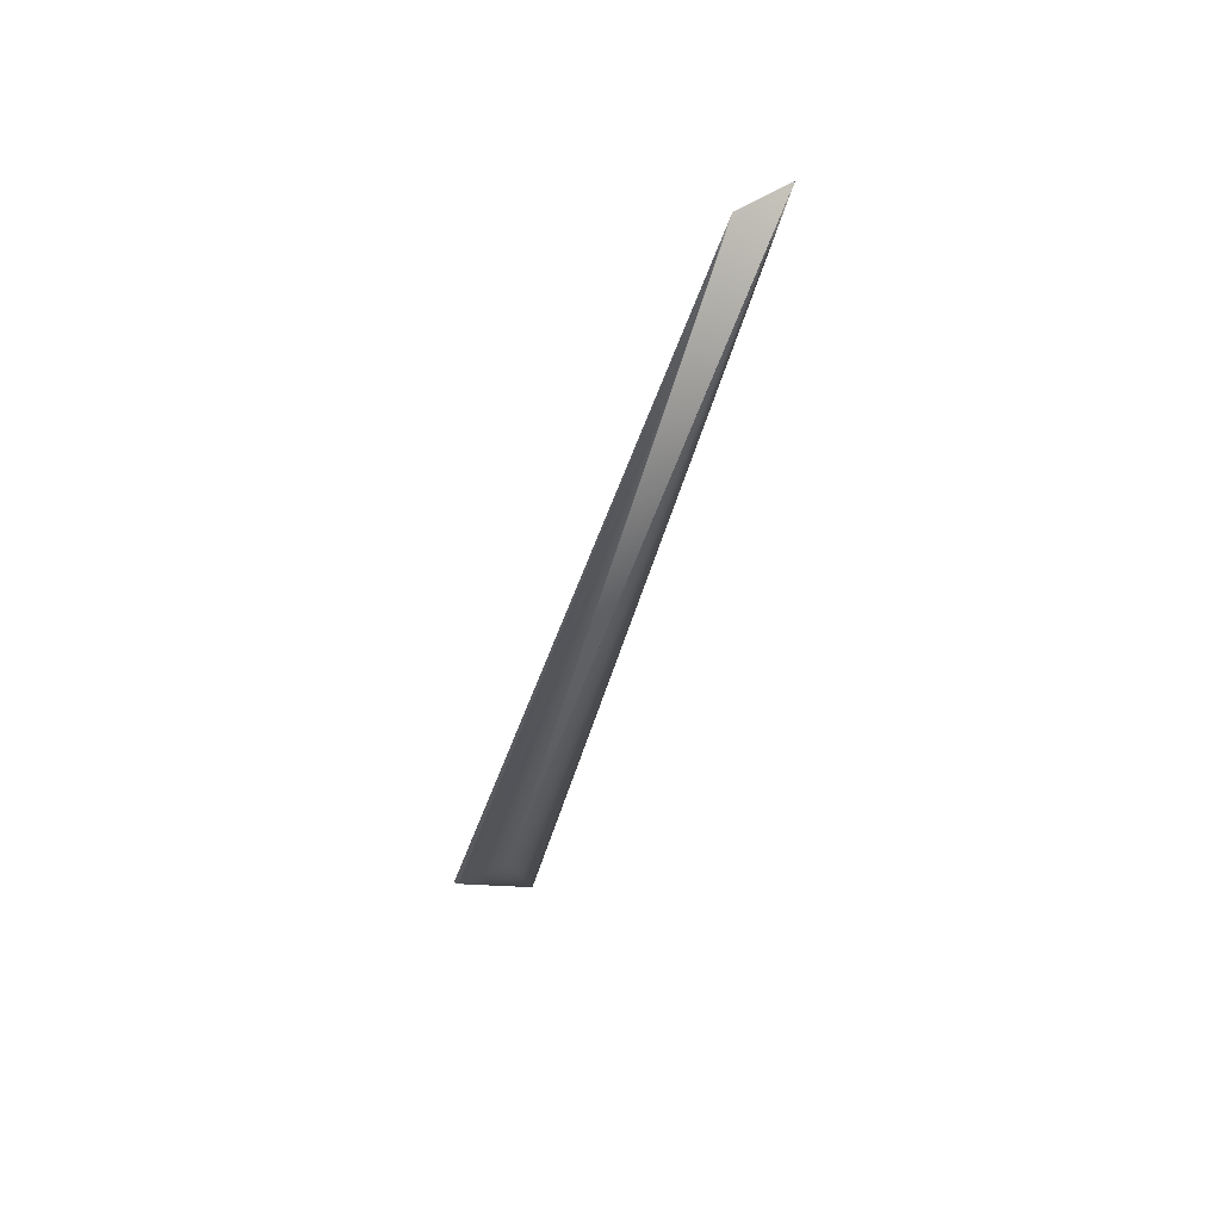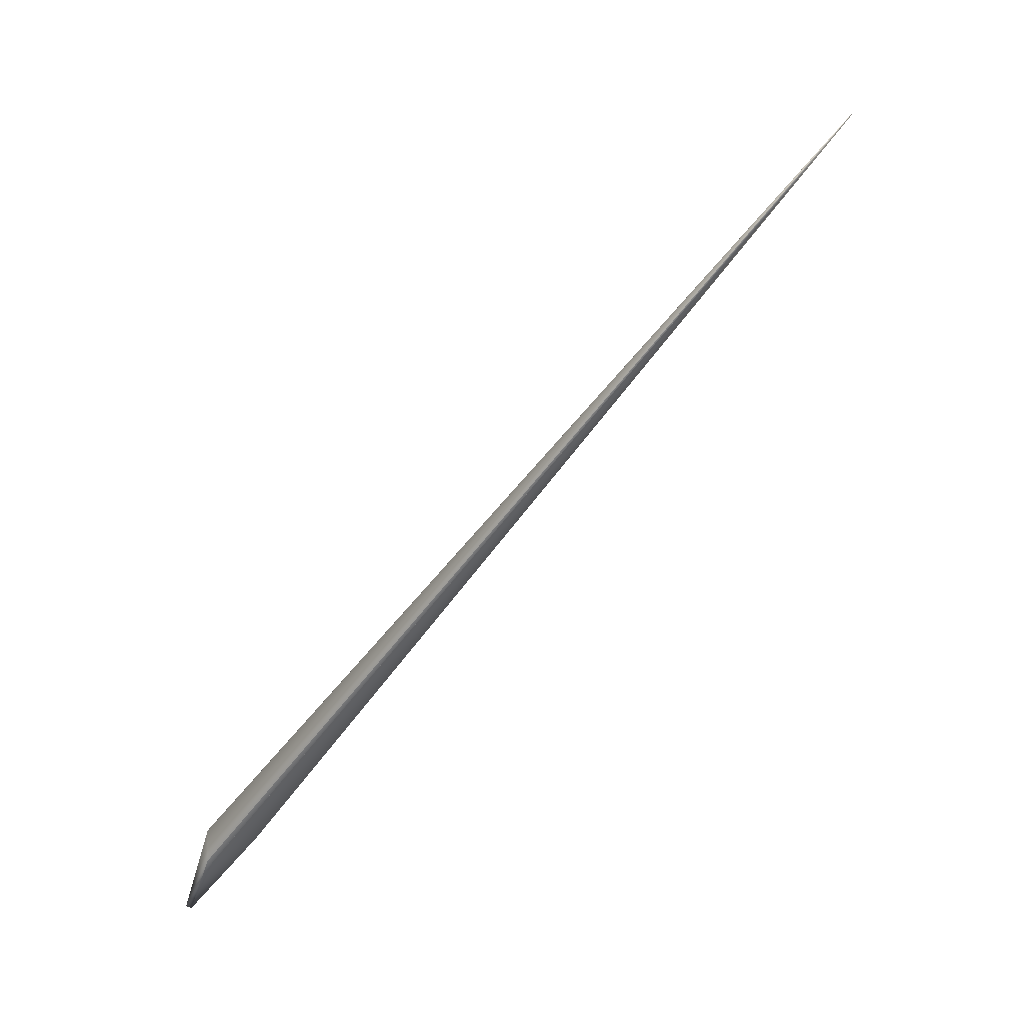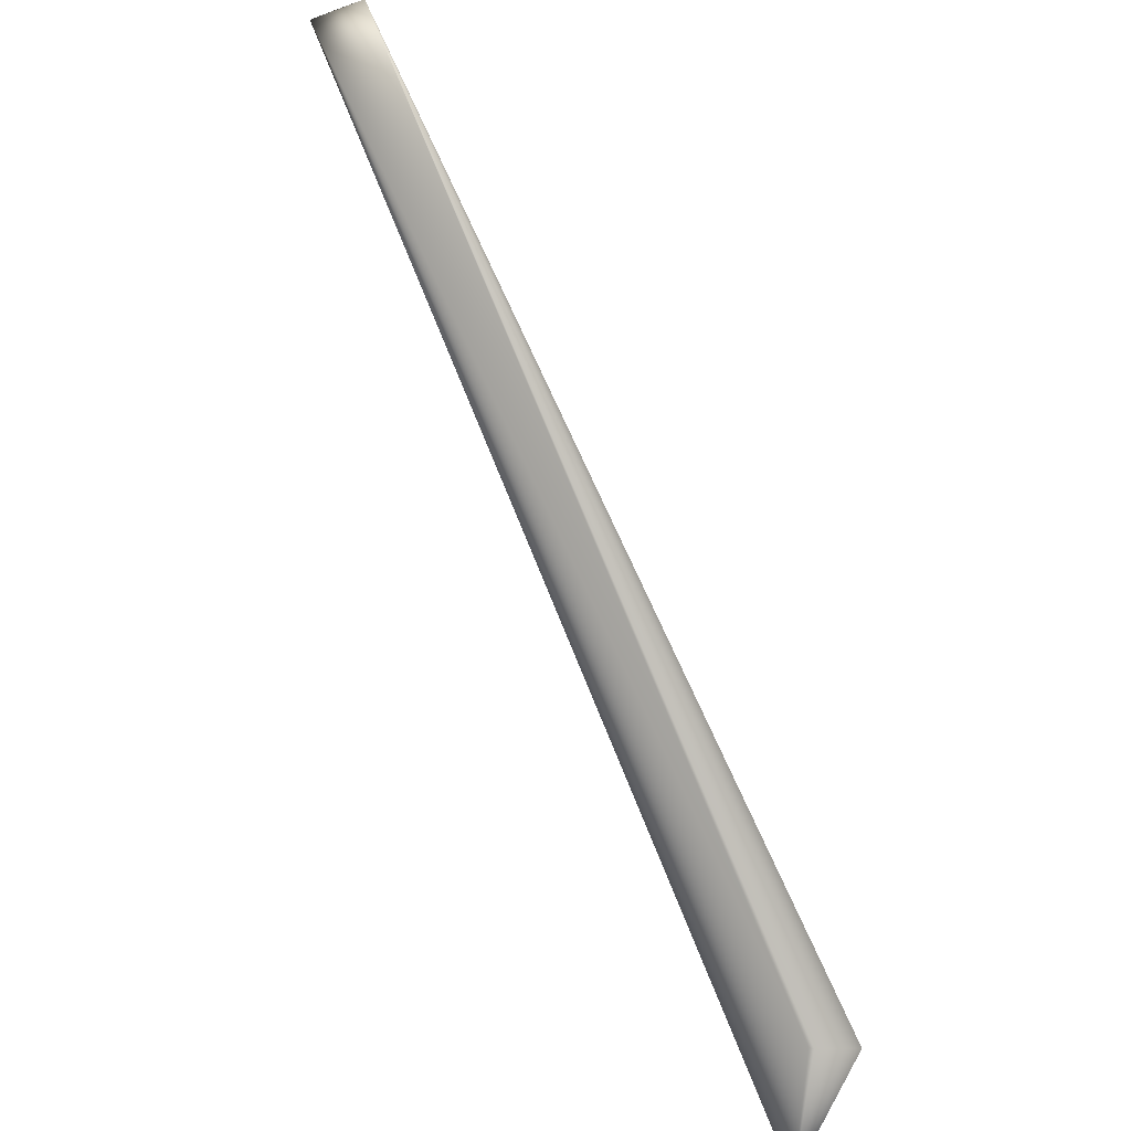
<metadata>
{"format":"obj","ext":"obj","renderer":"f3d","projection":"perspective","resolution":1024,"background":"white","views":[{"elev":15.0,"azim":147.9,"up":"+Z"},{"elev":-12.8,"azim":93.6,"up":"+Z"},{"elev":-52.7,"azim":44.0,"up":"+Y"}]}
</metadata>
<code>
v 0.1857 0.7992 0.8477
v -0.01612 0.05444 -0.007645
v 0.1849 0.7993 0.848
v 0.03116 0.003794 -0.03867
v 0.03112 0.003879 -0.03868
v 0.184 0.7994 0.8483
v 0.03109 0.003964 -0.0387
v 0.1814 0.7997 0.8493
v 0.03105 0.004049 -0.03872
v 0.03102 0.004134 -0.03874
v 0.03099 0.004218 -0.03876
v 0.1806 0.7998 0.8496
v 0.03095 0.004303 -0.03878
v 0.1797 0.7999 0.8499
v 0.03092 0.004387 -0.0388
v 0.1789 0.8001 0.8502
v 0.03088 0.004471 -0.03882
v 0.178 0.8002 0.8505
v 0.03085 0.004555 -0.03883
v 0.1772 0.8003 0.8508
v 0.03081 0.004639 -0.03885
v 0.1763 0.8004 0.8512
v 0.03078 0.004722 -0.03887
v 0.1755 0.8005 0.8515
v 0.03074 0.004806 -0.03889
v 0.1747 0.8006 0.8518
v 0.0307 0.004889 -0.03891
v 0.1738 0.8007 0.8521
v 0.03067 0.004972 -0.03892
v 0.173 0.8008 0.8524
v 0.03063 0.005055 -0.03894
v 0.1721 0.8008 0.8527
v 0.0306 0.005138 -0.03896
v 0.1713 0.8009 0.853
v 0.03056 0.005221 -0.03898
v 0.1704 0.801 0.8534
v 0.03052 0.005304 -0.03899
v 0.1696 0.8011 0.8537
v 0.03049 0.005386 -0.03901
v 0.1688 0.8012 0.854
v 0.03045 0.005469 -0.03903
v 0.1679 0.8013 0.8543
v 0.03041 0.005551 -0.03904
v 0.1671 0.8014 0.8546
v 0.03038 0.005633 -0.03906
v 0.1663 0.8015 0.8549
v 0.03034 0.005715 -0.03908
v 0.1654 0.8015 0.8552
v 0.0303 0.005796 -0.03909
v 0.1646 0.8016 0.8556
v 0.03027 0.005878 -0.03911
v 0.1638 0.8017 0.8559
v 0.03023 0.005959 -0.03913
v 0.1629 0.8018 0.8562
v 0.03019 0.006041 -0.03914
v 0.1621 0.8018 0.8565
v 0.03015 0.006122 -0.03916
v 0.1613 0.8019 0.8568
v 0.03011 0.006203 -0.03918
v 0.1605 0.802 0.8571
v 0.03008 0.006284 -0.03919
v 0.1596 0.802 0.8574
v 0.03004 0.006364 -0.03921
v 0.1588 0.8021 0.8577
v 0.03 0.006445 -0.03922
v 0.158 0.8022 0.8581
v 0.02996 0.006525 -0.03924
v 0.1572 0.8022 0.8584
v 0.02992 0.006605 -0.03925
v 0.1564 0.8023 0.8587
v 0.02988 0.006685 -0.03927
v 0.1555 0.8024 0.859
v 0.02985 0.006765 -0.03929
v 0.1547 0.8024 0.8593
v 0.02981 0.006845 -0.0393
v 0.1539 0.8025 0.8596
v 0.02977 0.006924 -0.03932
v 0.1531 0.8025 0.8599
v 0.02973 0.007003 -0.03933
v 0.1523 0.8026 0.8603
v 0.02969 0.007082 -0.03934
v 0.1515 0.8026 0.8606
v 0.02965 0.007161 -0.03936
v 0.1506 0.8027 0.8609
v 0.02961 0.00724 -0.03937
v 0.1498 0.8027 0.8612
v 0.02957 0.007319 -0.03939
v 0.149 0.8028 0.8615
v 0.02953 0.007397 -0.0394
v 0.1482 0.8028 0.8618
v 0.02949 0.007475 -0.03942
v 0.1474 0.8028 0.8621
v 0.02945 0.007553 -0.03943
v 0.1466 0.8029 0.8625
v 0.02941 0.007631 -0.03944
v 0.1458 0.8029 0.8628
v 0.02937 0.007709 -0.03946
v 0.145 0.8029 0.8631
v 0.02933 0.007786 -0.03947
v 0.1442 0.803 0.8634
v 0.02928 0.007863 -0.03948
v 0.1434 0.803 0.8637
v 0.02925 0.007939 -0.0395
v 0.1427 0.803 0.864
v 0.0292 0.008013 -0.03951
v 0.1419 0.8031 0.8643
v 0.02917 0.008085 -0.03952
v 0.1412 0.8031 0.8646
v 0.02913 0.008155 -0.03953
v 0.1405 0.8031 0.8649
v 0.02909 0.008224 -0.03955
v 0.1398 0.8031 0.8651
v 0.02905 0.008291 -0.03956
v 0.1391 0.8031 0.8654
v 0.02902 0.008357 -0.03957
v 0.1384 0.8031 0.8657
v 0.02898 0.00842 -0.03958
v 0.1378 0.8032 0.8659
v 0.02895 0.008482 -0.03959
v 0.1371 0.8032 0.8662
v 0.02891 0.008543 -0.0396
v 0.1365 0.8032 0.8664
v 0.02888 0.008602 -0.03961
v 0.1359 0.8032 0.8667
v 0.02885 0.008659 -0.03962
v 0.1354 0.8032 0.8669
v 0.02882 0.008715 -0.03963
v 0.1348 0.8032 0.8671
v 0.02879 0.008769 -0.03963
v 0.1342 0.8032 0.8673
v 0.02876 0.008821 -0.03964
v 0.1337 0.8032 0.8675
v 0.02873 0.008872 -0.03965
v 0.1332 0.8032 0.8677
v 0.0287 0.008921 -0.03966
v 0.1327 0.8032 0.8679
v 0.02867 0.008969 -0.03966
v 0.1322 0.8032 0.8681
v 0.02865 0.009015 -0.03967
v 0.1317 0.8032 0.8683
v 0.02862 0.009059 -0.03968
v 0.1313 0.8032 0.8685
v 0.0286 0.009102 -0.03968
v 0.1309 0.8032 0.8687
v 0.02857 0.009144 -0.03969
v 0.1304 0.8032 0.8688
v 0.02855 0.009184 -0.0397
v 0.13 0.8032 0.869
v 0.02853 0.009222 -0.0397
v 0.1297 0.8032 0.8692
v 0.0285 0.009259 -0.03971
v 0.1293 0.8032 0.8693
v 0.02848 0.009294 -0.03971
v 0.1289 0.8032 0.8695
v 0.02846 0.009328 -0.03972
v 0.1286 0.8032 0.8696
v 0.02845 0.00936 -0.03972
v 0.1283 0.8032 0.8697
v 0.02841 0.00942 -0.03973
v 0.128 0.8032 0.8698
v 0.1277 0.8032 0.87
v 0.02839 0.009448 -0.03974
v 0.1274 0.8032 0.8701
v 0.02838 0.009474 -0.03974
v 0.1271 0.8032 0.8702
v 0.02836 0.009499 -0.03974
v 0.1269 0.8032 0.8703
v 0.02835 0.009522 -0.03975
v 0.1266 0.8032 0.8704
v 0.02833 0.009544 -0.03975
v 0.1264 0.8032 0.8705
v 0.02832 0.009565 -0.03975
v 0.1262 0.8032 0.8705
v 0.02831 0.009584 -0.03976
v 0.126 0.8032 0.8706
v 0.0283 0.009601 -0.03976
v 0.1259 0.8032 0.8707
v 0.02829 0.009617 -0.03976
v 0.1257 0.8032 0.8707
v 0.02828 0.009632 -0.03976
v 0.1256 0.8032 0.8708
v 0.02827 0.009645 -0.03977
v 0.1255 0.8032 0.8708
v 0.02827 0.009656 -0.03977
v 0.1254 0.8032 0.8709
v 0.02826 0.009666 -0.03977
v 0.1253 0.8032 0.8709
v 0.02826 0.009675 -0.03977
v 0.1252 0.8032 0.871
v 0.02825 0.009682 -0.03977
v 0.125 0.8032 0.871
v 0.02824 0.009697 -0.03977
v -0.002492 -0.001435 0.003845
v 0.001672 -0.003473 0
v -0.1071 -0.04443 -0.09064
v 0.1832 0.7995 0.8487
v 0.1823 0.7996 0.849
v 0.1251 0.8032 0.871
v 0.1251 0.8032 0.871
v -0.1061 -0.05109 -0.0879
v -0.1071 -0.04452 -0.0906
v -0.1071 -0.04469 -0.09053
v -0.107 -0.04478 -0.09049
v -0.107 -0.04496 -0.09042
v -0.107 -0.04505 -0.09038
v -0.107 -0.04514 -0.09034
v -0.107 -0.04523 -0.09031
v -0.107 -0.04532 -0.09027
v -0.107 -0.04541 -0.09023
v -0.107 -0.0455 -0.0902
v -0.107 -0.04559 -0.09016
v -0.107 -0.04568 -0.09012
v -0.107 -0.04577 -0.09009
v -0.107 -0.04586 -0.09005
v -0.107 -0.04595 -0.09002
v -0.1069 -0.04604 -0.08998
v -0.1069 -0.04613 -0.08994
v -0.1069 -0.04622 -0.08991
v -0.1069 -0.04631 -0.08987
v -0.1069 -0.0464 -0.08983
v -0.1069 -0.04649 -0.0898
v -0.1069 -0.04658 -0.08976
v -0.1069 -0.04667 -0.08972
v -0.1069 -0.04676 -0.08969
v -0.1069 -0.04685 -0.08965
v -0.1069 -0.04694 -0.08962
v -0.1068 -0.04703 -0.08958
v -0.1068 -0.04712 -0.08954
v -0.1068 -0.04721 -0.08951
v -0.1068 -0.0473 -0.08947
v -0.1068 -0.04739 -0.08943
v -0.1068 -0.04748 -0.0894
v -0.1068 -0.04757 -0.08936
v -0.1068 -0.04766 -0.08932
v -0.1068 -0.04775 -0.08929
v -0.1067 -0.04784 -0.08925
v -0.1067 -0.04793 -0.08921
v -0.1067 -0.04802 -0.08918
v -0.1067 -0.04811 -0.08914
v -0.1067 -0.04829 -0.08907
v -0.1067 -0.04838 -0.08903
v -0.1066 -0.04847 -0.08899
v -0.1066 -0.04856 -0.08896
v -0.1066 -0.04865 -0.08892
v -0.1066 -0.04874 -0.08888
v -0.1066 -0.04883 -0.08885
v -0.1066 -0.04901 -0.08877
v -0.1065 -0.04909 -0.08874
v -0.1065 -0.04918 -0.0887
v -0.1065 -0.04926 -0.08867
v -0.1065 -0.04934 -0.08864
v -0.1064 -0.04964 -0.08851
v -0.1064 -0.04971 -0.08848
v -0.1064 -0.04978 -0.08845
v -0.1063 -0.05016 -0.08829
v -0.1063 -0.05022 -0.08827
v -0.1063 -0.05027 -0.08824
v -0.1063 -0.05033 -0.08822
v -0.1063 -0.05043 -0.08818
v -0.1063 -0.05047 -0.08816
v -0.1062 -0.05052 -0.08814
v -0.1062 -0.05056 -0.08812
v -0.1062 -0.05061 -0.0881
v -0.1062 -0.05065 -0.08809
v -0.1062 -0.05069 -0.08807
v 0.02843 0.009391 -0.03973
v -0.1062 -0.05076 -0.08804
v -0.1062 -0.05079 -0.08802
v -0.1062 -0.05083 -0.08801
v -0.1062 -0.05085 -0.088
v -0.1062 -0.05088 -0.08799
v -0.1061 -0.05091 -0.08797
v -0.1061 -0.05093 -0.08796
v -0.1061 -0.05096 -0.08795
v -0.1061 -0.05098 -0.08794
v -0.1061 -0.051 -0.08794
v -0.1061 -0.05101 -0.08793
v -0.1061 -0.05103 -0.08792
v -0.1061 -0.05108 -0.0879
v 0.02825 0.009688 -0.03977
v -0.1071 -0.04461 -0.09057
v -0.107 -0.04487 -0.09045
v -0.1067 -0.0482 -0.0891
v -0.1066 -0.04892 -0.08881
v -0.1065 -0.04942 -0.0886
v -0.1065 -0.04949 -0.08857
v -0.1065 -0.04957 -0.08854
v -0.1064 -0.04985 -0.08842
v -0.1064 -0.04992 -0.08839
v -0.1064 -0.04998 -0.08837
v -0.1064 -0.05004 -0.08834
v -0.1063 -0.0501 -0.08832
v -0.1063 -0.05038 -0.0882
v -0.1062 -0.05072 -0.08805
v -0.1061 -0.05108 -0.0879
v -0.1061 -0.05104 -0.08792
v -0.1061 -0.05106 -0.08791
v -0.1061 -0.05107 -0.08791
f 1 2 3
f 1 4 5
f 1 3 6
f 1 5 7
f 1 6 8
f 1 7 9
f 1 9 10
f 1 10 11
f 1 8 12
f 1 11 13
f 1 12 14
f 1 13 15
f 1 14 16
f 1 15 17
f 1 16 18
f 1 17 19
f 1 18 20
f 1 19 21
f 1 20 22
f 1 21 23
f 1 22 24
f 1 23 25
f 1 24 26
f 1 25 27
f 1 26 28
f 1 27 29
f 1 28 30
f 1 29 31
f 1 30 32
f 1 31 33
f 1 32 34
f 1 33 35
f 1 34 36
f 1 35 37
f 1 36 38
f 1 37 39
f 1 38 40
f 1 39 41
f 1 40 42
f 1 41 43
f 1 42 44
f 1 43 45
f 1 44 46
f 1 45 47
f 1 46 48
f 1 47 49
f 1 48 50
f 1 49 51
f 1 50 52
f 1 51 53
f 1 52 54
f 1 53 55
f 1 54 56
f 1 55 57
f 1 56 58
f 1 57 59
f 1 58 60
f 1 59 61
f 1 60 62
f 1 61 63
f 1 62 64
f 1 63 65
f 1 64 66
f 1 65 67
f 1 66 68
f 1 67 69
f 1 68 70
f 1 69 71
f 1 70 72
f 1 71 73
f 1 72 74
f 1 73 75
f 1 74 76
f 1 75 77
f 1 76 78
f 1 77 79
f 1 78 80
f 1 79 81
f 1 80 82
f 1 81 83
f 1 82 84
f 1 83 85
f 1 84 86
f 1 85 87
f 1 86 88
f 1 87 89
f 1 88 90
f 1 89 91
f 1 90 92
f 1 91 93
f 1 92 94
f 1 93 95
f 1 94 96
f 1 95 97
f 1 96 98
f 1 97 99
f 1 98 100
f 1 99 101
f 1 100 102
f 1 101 103
f 1 102 104
f 1 103 105
f 1 104 106
f 1 105 107
f 1 106 108
f 1 107 109
f 1 108 110
f 1 109 111
f 1 110 112
f 1 111 113
f 1 112 114
f 1 113 115
f 1 114 116
f 1 115 117
f 1 116 118
f 1 117 119
f 1 118 120
f 1 119 121
f 1 120 122
f 1 121 123
f 1 122 124
f 1 123 125
f 1 124 126
f 1 125 127
f 1 126 128
f 1 127 129
f 1 128 130
f 1 129 131
f 1 130 132
f 1 131 133
f 1 132 134
f 1 133 135
f 1 134 136
f 1 135 137
f 1 136 138
f 1 137 139
f 1 138 140
f 1 139 141
f 1 140 142
f 1 141 143
f 1 142 144
f 1 143 145
f 1 144 146
f 1 145 147
f 1 146 148
f 1 147 149
f 1 148 150
f 1 149 151
f 1 150 152
f 1 151 153
f 1 152 154
f 1 153 155
f 1 154 156
f 1 155 157
f 1 156 158
f 1 157 159
f 1 158 160
f 1 160 161
f 1 159 162
f 1 161 163
f 1 162 164
f 1 163 165
f 1 164 166
f 1 165 167
f 1 166 168
f 1 167 169
f 1 168 170
f 1 169 171
f 1 170 172
f 1 171 173
f 1 172 174
f 1 173 175
f 1 174 176
f 1 175 177
f 1 176 178
f 1 177 179
f 1 178 180
f 1 179 181
f 1 180 182
f 1 181 183
f 1 182 184
f 1 183 185
f 1 184 186
f 1 185 187
f 1 186 188
f 1 187 189
f 1 188 190
f 1 189 191
f 1 190 192
f 1 191 193
f 1 192 2
f 1 193 194
f 1 194 4
f 2 195 191
f 2 6 3
f 2 196 6
f 2 197 196
f 2 8 197
f 2 12 8
f 2 14 12
f 2 16 14
f 2 18 16
f 2 20 18
f 2 22 20
f 2 24 22
f 2 26 24
f 2 28 26
f 2 30 28
f 2 32 30
f 2 34 32
f 2 36 34
f 2 38 36
f 2 40 38
f 2 42 40
f 2 44 42
f 2 46 44
f 2 48 46
f 2 50 48
f 2 52 50
f 2 54 52
f 2 56 54
f 2 58 56
f 2 60 58
f 2 62 60
f 2 64 62
f 2 66 64
f 2 68 66
f 2 70 68
f 2 72 70
f 2 74 72
f 2 76 74
f 2 78 76
f 2 80 78
f 2 82 80
f 2 84 82
f 2 86 84
f 2 88 86
f 2 90 88
f 2 92 90
f 2 94 92
f 2 96 94
f 2 98 96
f 2 100 98
f 2 102 100
f 2 104 102
f 2 106 104
f 2 108 106
f 2 110 108
f 2 112 110
f 2 114 112
f 2 116 114
f 2 118 116
f 2 120 118
f 2 122 120
f 2 124 122
f 2 126 124
f 2 128 126
f 2 130 128
f 2 132 130
f 2 134 132
f 2 136 134
f 2 138 136
f 2 140 138
f 2 142 140
f 2 144 142
f 2 146 144
f 2 148 146
f 2 150 148
f 2 152 150
f 2 154 152
f 2 156 154
f 2 158 156
f 2 160 158
f 2 161 160
f 2 163 161
f 2 165 163
f 2 167 165
f 2 169 167
f 2 171 169
f 2 173 171
f 2 175 173
f 2 177 175
f 2 179 177
f 2 181 179
f 2 183 181
f 2 185 183
f 2 187 185
f 2 189 187
f 2 198 189
f 2 199 198
f 2 191 199
f 2 192 195
f 4 195 5
f 4 200 195
f 4 194 200
f 195 201 191
f 195 7 5
f 195 9 7
f 195 202 201
f 195 10 9
f 195 203 202
f 195 11 10
f 195 13 11
f 195 204 203
f 195 15 13
f 195 205 204
f 195 17 15
f 195 206 205
f 195 19 17
f 195 207 206
f 195 21 19
f 195 208 207
f 195 23 21
f 195 209 208
f 195 25 23
f 195 210 209
f 195 27 25
f 195 211 210
f 195 29 27
f 195 212 211
f 195 31 29
f 195 213 212
f 195 33 31
f 195 214 213
f 195 35 33
f 195 215 214
f 195 37 35
f 195 216 215
f 195 39 37
f 195 217 216
f 195 41 39
f 195 218 217
f 195 43 41
f 195 219 218
f 195 45 43
f 195 220 219
f 195 47 45
f 195 221 220
f 195 49 47
f 195 222 221
f 195 51 49
f 195 223 222
f 195 53 51
f 195 224 223
f 195 55 53
f 195 225 224
f 195 57 55
f 195 226 225
f 195 59 57
f 195 227 226
f 195 61 59
f 195 228 227
f 195 63 61
f 195 229 228
f 195 65 63
f 195 230 229
f 195 67 65
f 195 231 230
f 195 69 67
f 195 232 231
f 195 71 69
f 195 233 232
f 195 73 71
f 195 234 233
f 195 75 73
f 195 235 234
f 195 77 75
f 195 236 235
f 195 79 77
f 195 237 236
f 195 81 79
f 195 238 237
f 195 83 81
f 195 239 238
f 195 85 83
f 195 87 85
f 195 240 239
f 195 89 87
f 195 241 240
f 195 91 89
f 195 242 241
f 195 93 91
f 195 243 242
f 195 95 93
f 195 244 243
f 195 97 95
f 195 245 244
f 195 99 97
f 195 246 245
f 195 101 99
f 195 103 101
f 195 247 246
f 195 105 103
f 195 248 247
f 195 107 105
f 195 249 248
f 195 109 107
f 195 250 249
f 195 111 109
f 195 251 250
f 195 113 111
f 195 115 113
f 195 117 115
f 195 119 117
f 195 252 251
f 195 121 119
f 195 253 252
f 195 123 121
f 195 254 253
f 195 125 123
f 195 127 125
f 195 129 127
f 195 131 129
f 195 133 131
f 195 135 133
f 195 255 254
f 195 137 135
f 195 256 255
f 195 139 137
f 195 257 256
f 195 141 139
f 195 258 257
f 195 143 141
f 195 145 143
f 195 259 258
f 195 147 145
f 195 260 259
f 195 149 147
f 195 261 260
f 195 151 149
f 195 262 261
f 195 153 151
f 195 263 262
f 195 155 153
f 195 264 263
f 195 157 155
f 195 265 264
f 195 266 157
f 195 159 266
f 195 267 265
f 195 162 159
f 195 268 267
f 195 164 162
f 195 269 268
f 195 166 164
f 195 270 269
f 195 168 166
f 195 271 270
f 195 170 168
f 195 272 271
f 195 172 170
f 195 273 272
f 195 174 172
f 195 274 273
f 195 176 174
f 195 275 274
f 195 178 176
f 195 276 275
f 195 180 178
f 195 277 276
f 195 182 180
f 195 278 277
f 195 184 182
f 195 279 278
f 195 280 184
f 195 192 280
f 195 200 279
f 201 281 191
f 201 202 281
f 6 196 197
f 6 197 8
f 281 202 191
f 202 203 191
f 203 282 191
f 203 204 282
f 282 204 191
f 204 205 191
f 205 206 191
f 206 207 191
f 207 208 191
f 208 209 191
f 209 210 191
f 210 211 191
f 211 212 191
f 212 213 191
f 213 214 191
f 214 215 191
f 215 216 191
f 216 217 191
f 217 218 191
f 218 219 191
f 219 220 191
f 220 221 191
f 221 222 191
f 222 223 191
f 223 224 191
f 224 225 191
f 225 226 191
f 226 227 191
f 227 228 191
f 228 229 191
f 229 230 191
f 230 231 191
f 231 232 191
f 232 233 191
f 233 234 191
f 234 235 191
f 235 236 191
f 236 237 191
f 237 238 191
f 238 239 191
f 239 283 191
f 239 240 283
f 283 240 191
f 240 241 191
f 241 242 191
f 242 243 191
f 243 244 191
f 244 245 191
f 245 246 191
f 246 284 191
f 246 247 284
f 284 247 191
f 247 248 191
f 248 249 191
f 249 250 191
f 250 251 191
f 251 285 191
f 251 252 285
f 285 286 191
f 285 252 286
f 286 287 191
f 286 252 287
f 287 252 191
f 252 253 191
f 253 254 191
f 254 288 191
f 254 255 288
f 288 289 191
f 288 255 289
f 289 290 191
f 289 255 290
f 290 291 191
f 290 255 291
f 291 292 191
f 291 255 292
f 292 255 256
f 292 256 191
f 256 257 191
f 257 258 293
f 257 293 191
f 258 259 293
f 293 259 260
f 293 260 191
f 260 261 191
f 261 262 191
f 262 263 191
f 263 264 191
f 264 265 294
f 264 294 191
f 157 266 159
f 265 267 294
f 294 267 268
f 294 268 269
f 294 269 191
f 269 270 191
f 270 271 191
f 271 272 191
f 272 273 191
f 273 274 191
f 274 275 191
f 275 276 191
f 276 277 295
f 276 295 191
f 277 278 295
f 278 296 295
f 278 279 296
f 184 280 186
f 296 297 295
f 296 279 297
f 186 280 188
f 297 298 295
f 297 279 298
f 188 280 190
f 298 279 200
f 298 200 295
f 189 198 191
f 190 280 192
f 198 199 191
f 295 200 191
f 191 200 193
f 200 194 193

</code>
